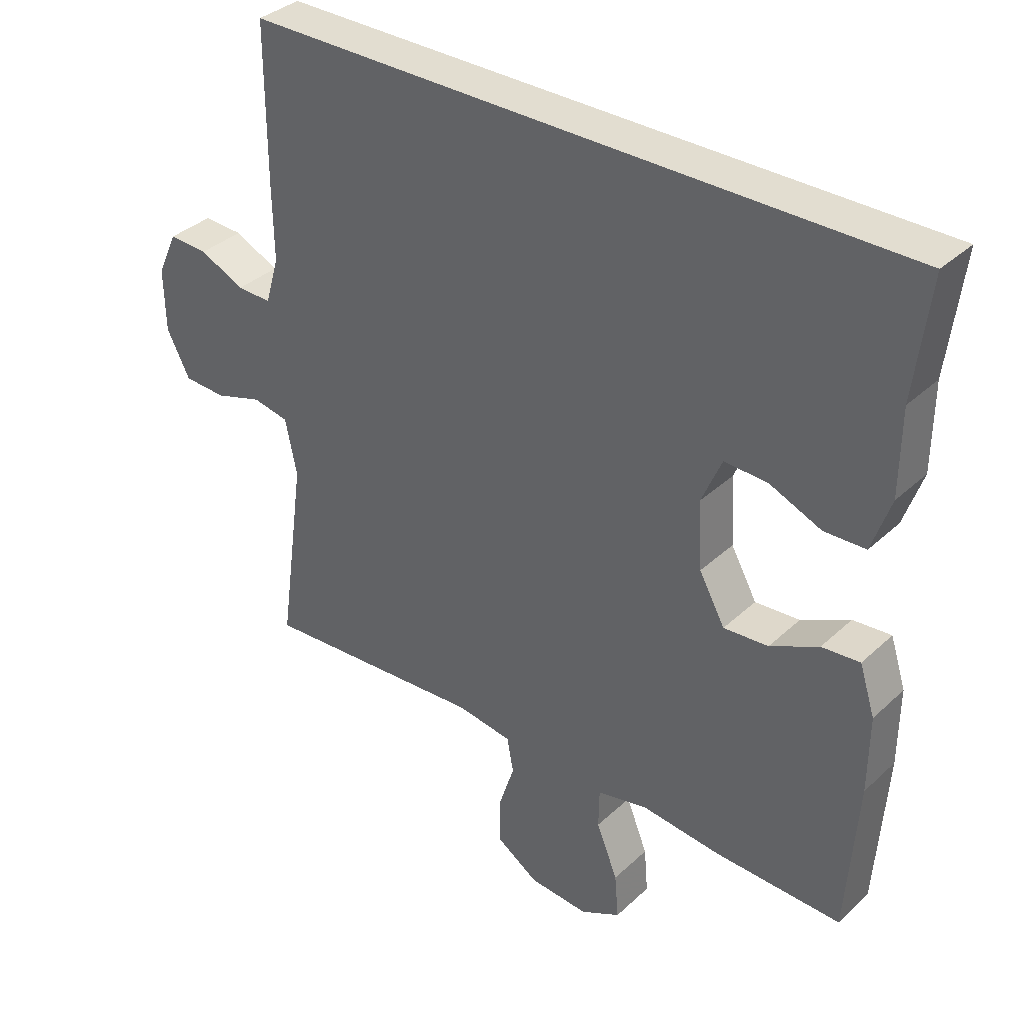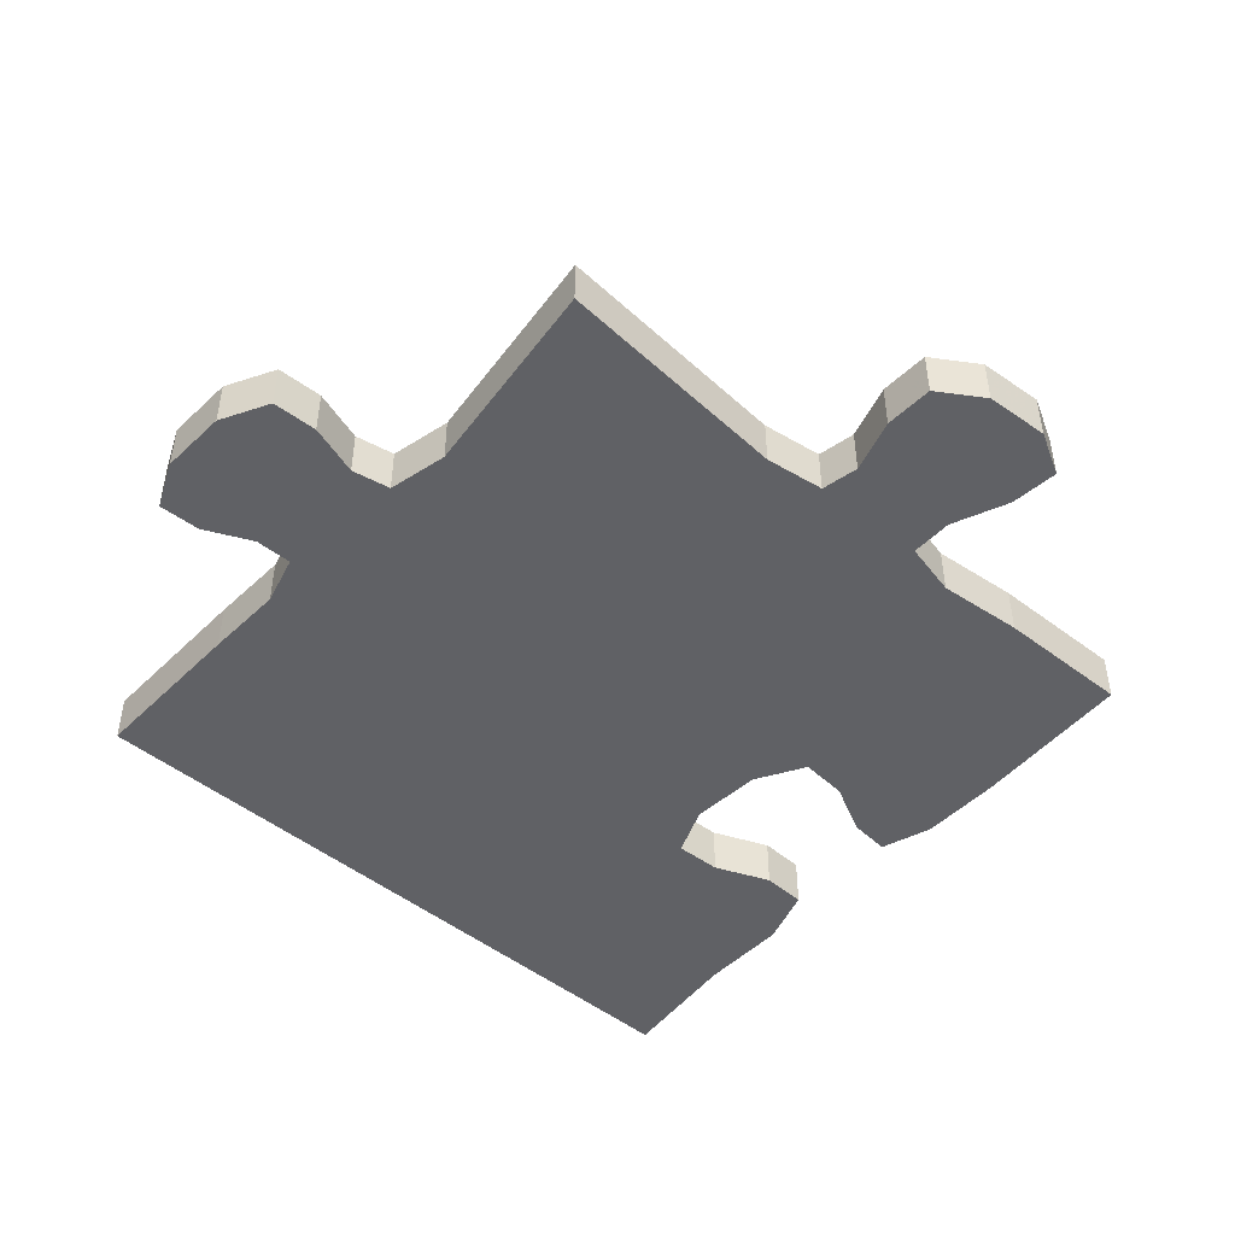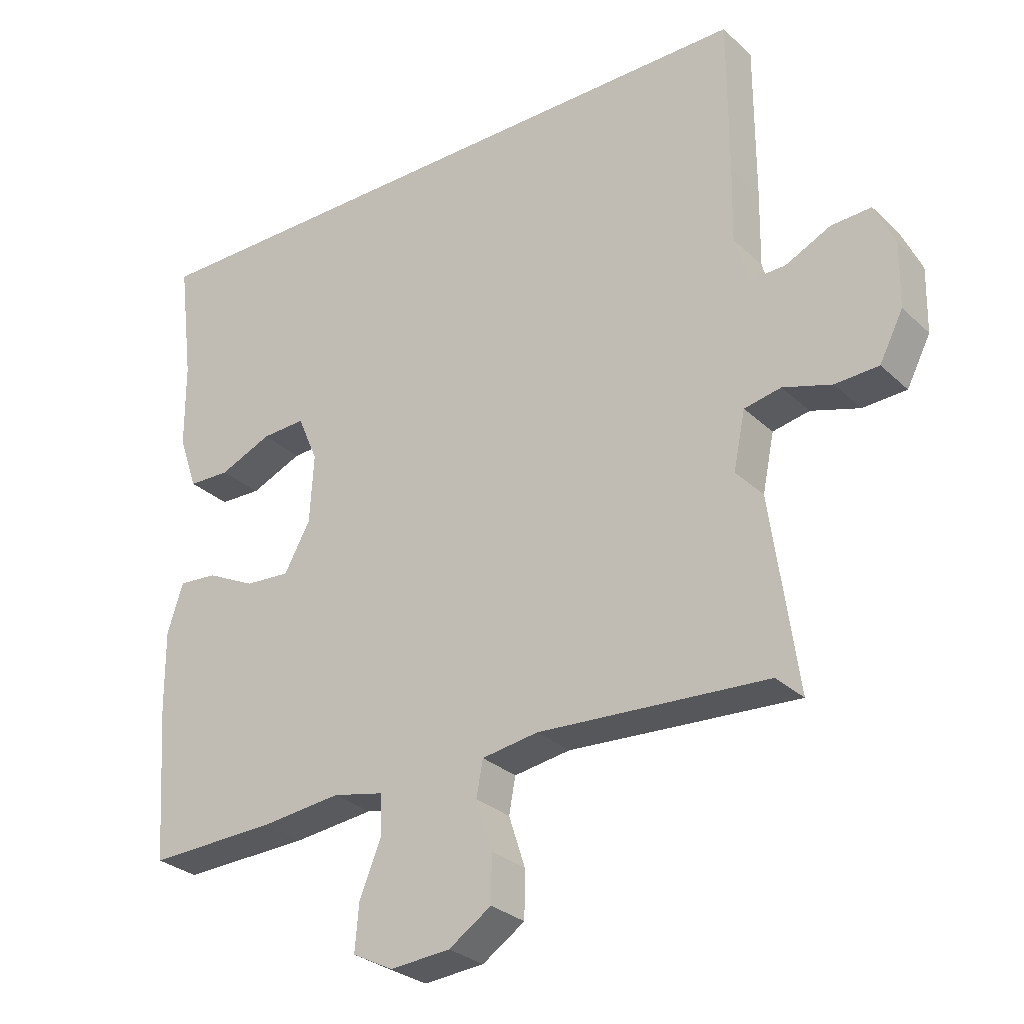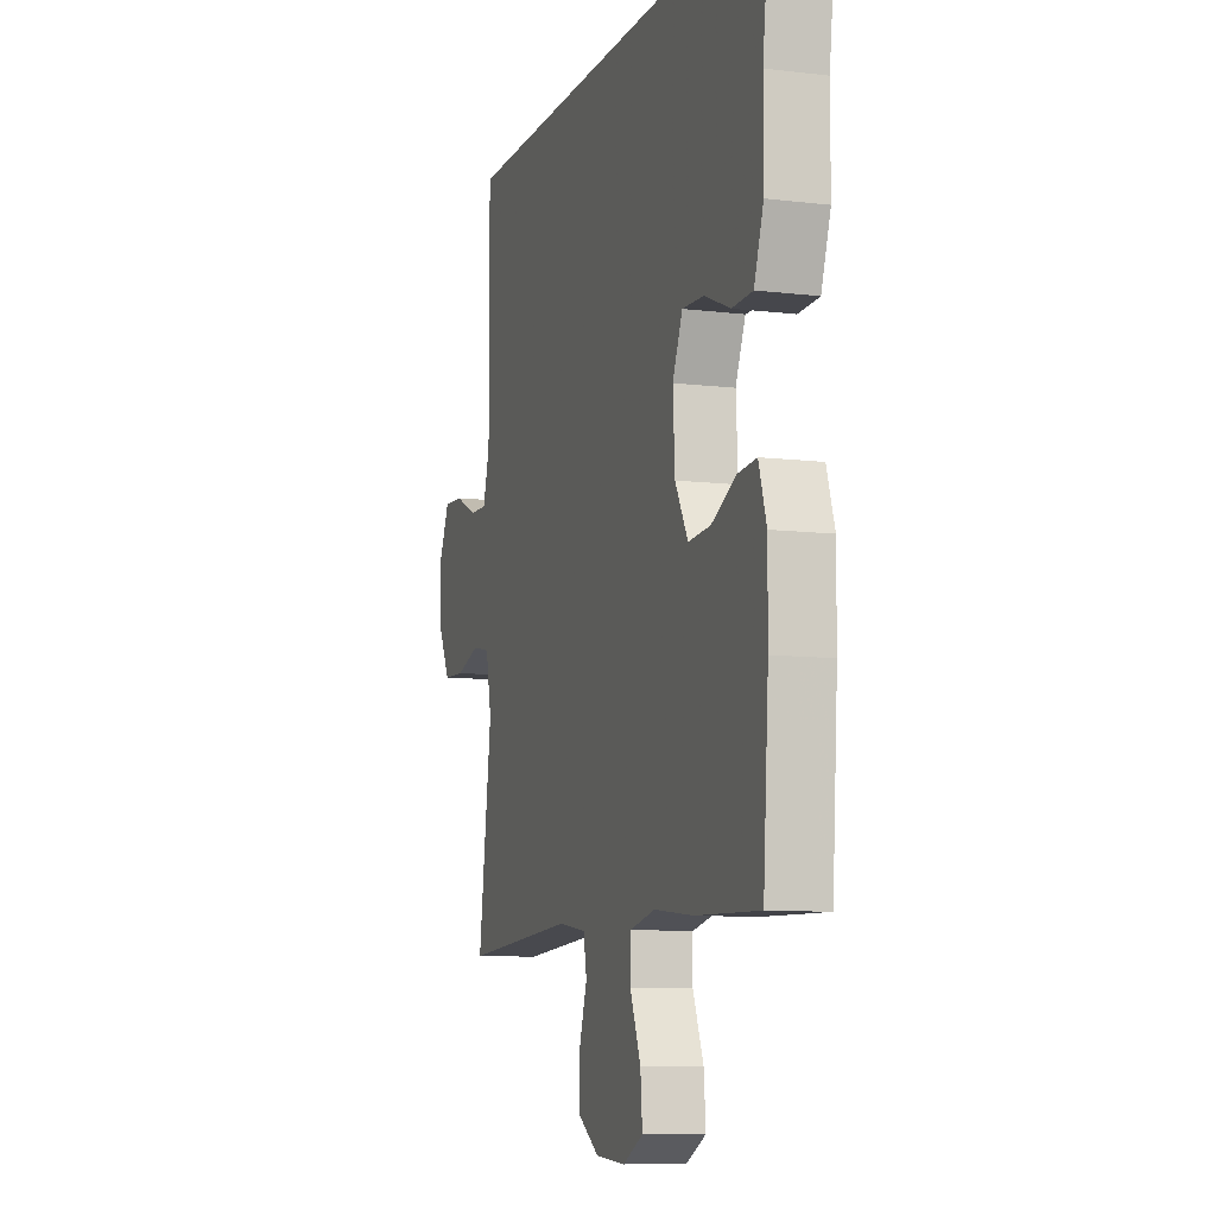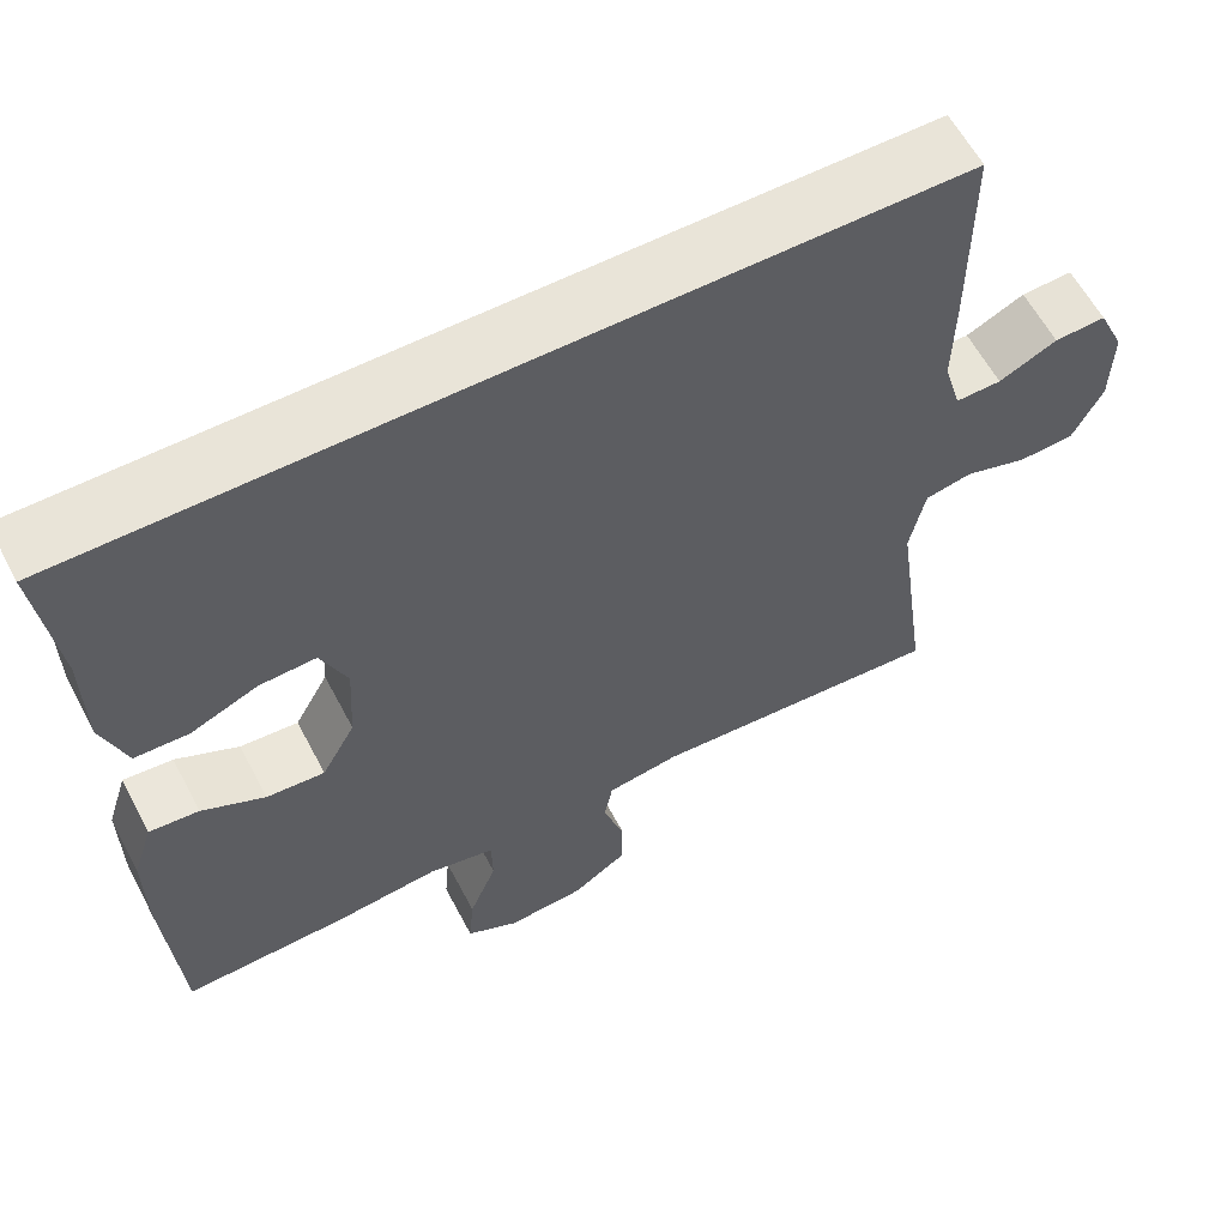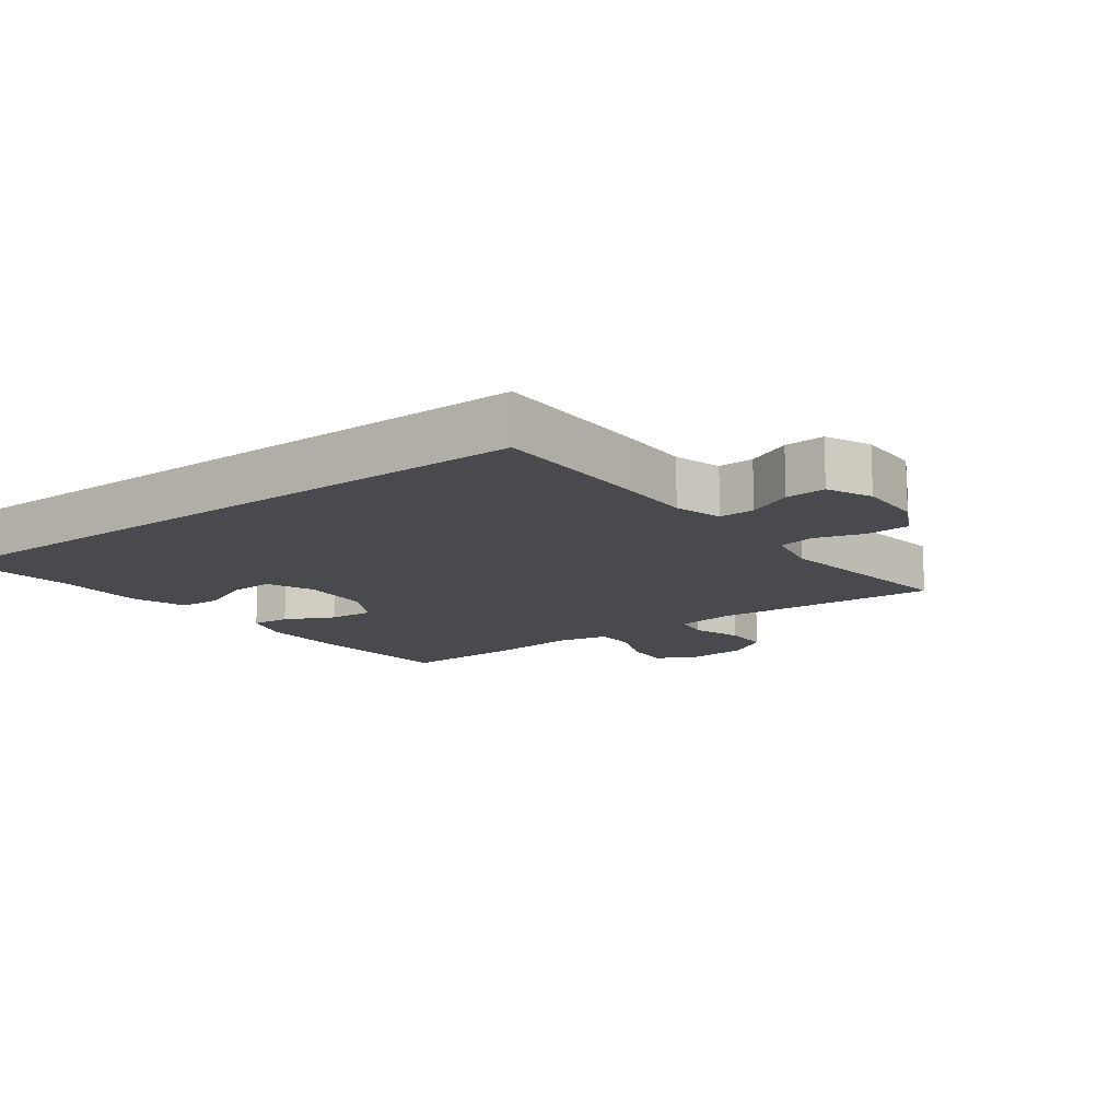
<metadata>
{"format":"obj","ext":"obj","renderer":"f3d","projection":"perspective","resolution":1024,"background":"white","views":[{"elev":35.3,"azim":-140.5,"up":"+Z"},{"elev":-47.1,"azim":137.7,"up":"+Y"},{"elev":-29.1,"azim":36.5,"up":"+Z"},{"elev":-9.2,"azim":-107.8,"up":"+Z"},{"elev":60.3,"azim":-27.7,"up":"+Z"},{"elev":-13.3,"azim":36.7,"up":"+Y"}]}
</metadata>
<code>
v -0.54 0.07 0.5
v 0.477 0.07 0.5
v 0.477 0.07 0.259
v 0.475 0.07 0.144
v 0.496 0.07 0.072
v 0.55 0.07 0.073
v 0.619 0.07 0.106
v 0.68 0.07 0.109
v 0.711 0.07 0.042
v 0.709 0.07 -0.056
v 0.673 0.07 -0.126
v 0.607 0.07 -0.129
v 0.533 0.07 -0.106
v 0.477 0.07 -0.117
v 0.459 0.07 -0.204
v 0.5 0.07 -0.5
v 0.151 0.07 -0.478
v 0.065 0.07 -0.491
v 0.055 0.07 -0.545
v 0.08 0.07 -0.622
v 0.079 0.07 -0.693
v 0.014 0.07 -0.736
v -0.078 0.07 -0.743
v -0.14 0.07 -0.711
v -0.134 0.07 -0.641
v -0.101 0.07 -0.559
v -0.102 0.07 -0.498
v -0.181 0.07 -0.481
v -0.304 0.07 -0.494
v -0.5 0.07 -0.5
v -0.517 0.07 -0.261
v -0.518 0.07 -0.141
v -0.494 0.07 -0.066
v -0.435 0.07 -0.071
v -0.36 0.07 -0.108
v -0.291 0.07 -0.113
v -0.251 0.07 -0.041
v -0.245 0.07 0.064
v -0.276 0.07 0.136
v -0.343 0.07 0.133
v -0.423 0.07 0.099
v -0.487 0.07 0.101
v -0.516 0.07 0.185
v -0.517 0.07 0.316
v -0.54 0 0.5
v 0.477 0 0.5
v 0.477 0 0.259
v 0.475 0 0.144
v 0.496 0 0.072
v 0.55 0 0.073
v 0.619 0 0.106
v 0.68 0 0.109
v 0.711 0 0.042
v 0.709 0 -0.056
v 0.673 0 -0.126
v 0.607 0 -0.129
v 0.533 0 -0.106
v 0.477 0 -0.117
v 0.459 0 -0.204
v 0.5 0 -0.5
v 0.151 0 -0.478
v 0.065 0 -0.491
v 0.055 0 -0.545
v 0.08 0 -0.622
v 0.079 0 -0.693
v 0.014 0 -0.736
v -0.078 0 -0.743
v -0.14 0 -0.711
v -0.134 0 -0.641
v -0.101 0 -0.559
v -0.102 0 -0.498
v -0.181 0 -0.481
v -0.304 0 -0.494
v -0.5 0 -0.5
v -0.517 0 -0.261
v -0.518 0 -0.141
v -0.494 0 -0.066
v -0.435 0 -0.071
v -0.36 0 -0.108
v -0.291 0 -0.113
v -0.251 0 -0.041
v -0.245 0 0.064
v -0.276 0 0.136
v -0.343 0 0.133
v -0.423 0 0.099
v -0.487 0 0.101
v -0.516 0 0.185
v -0.517 0 0.316
f 41 42 43 44
f 40 41 44 1
f 39 40 1 2
f 38 39 2 3
f 37 38 3 4
f 36 37 4 5
f 32 33 34 35
f 32 35 36
f 31 32 36
f 28 29 30 31
f 27 28 31 36
f 23 24 25 26
f 23 26 27
f 22 23 27
f 19 20 21 22
f 18 19 22 27
f 17 18 27 36
f 15 16 17 36
f 10 11 12 13
f 10 13 14
f 9 10 14
f 6 7 8 9
f 6 9 14
f 5 6 14
f 5 14 15 36
f 88 87 86 85
f 45 88 85 84
f 46 45 84 83
f 47 46 83 82
f 48 47 82 81
f 49 48 81 80
f 79 78 77 76
f 80 79 76
f 80 76 75
f 75 74 73 72
f 80 75 72 71
f 70 69 68 67
f 71 70 67
f 71 67 66
f 66 65 64 63
f 71 66 63 62
f 80 71 62 61
f 80 61 60 59
f 57 56 55 54
f 58 57 54
f 58 54 53
f 53 52 51 50
f 58 53 50
f 58 50 49
f 80 59 58 49
f 1 45 46 2
f 2 46 47 3
f 3 47 48 4
f 4 48 49 5
f 5 49 50 6
f 6 50 51 7
f 7 51 52 8
f 8 52 53 9
f 9 53 54 10
f 10 54 55 11
f 11 55 56 12
f 12 56 57 13
f 13 57 58 14
f 14 58 59 15
f 15 59 60 16
f 16 60 61 17
f 17 61 62 18
f 18 62 63 19
f 19 63 64 20
f 20 64 65 21
f 21 65 66 22
f 22 66 67 23
f 23 67 68 24
f 24 68 69 25
f 25 69 70 26
f 26 70 71 27
f 27 71 72 28
f 28 72 73 29
f 29 73 74 30
f 30 74 75 31
f 31 75 76 32
f 32 76 77 33
f 33 77 78 34
f 34 78 79 35
f 35 79 80 36
f 36 80 81 37
f 37 81 82 38
f 38 82 83 39
f 39 83 84 40
f 40 84 85 41
f 41 85 86 42
f 42 86 87 43
f 43 87 88 44
f 44 88 45 1

</code>
